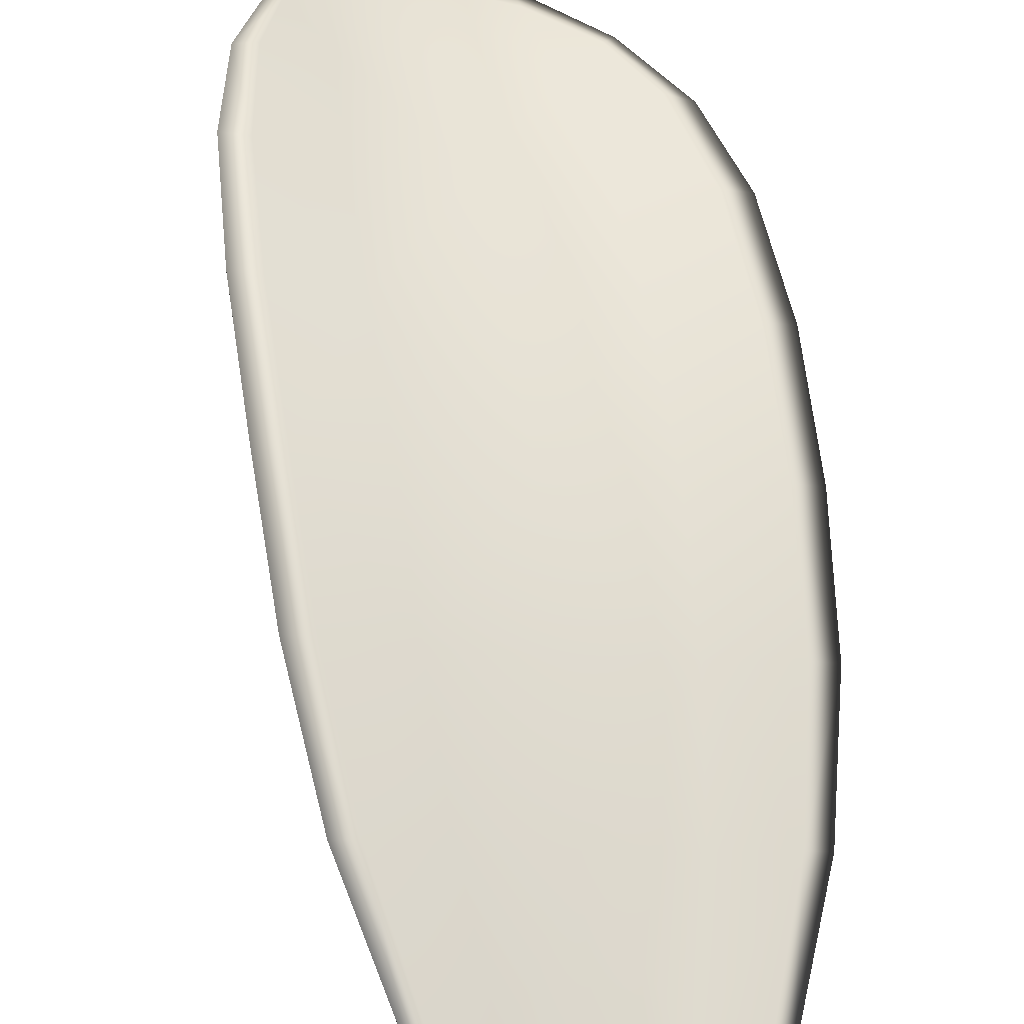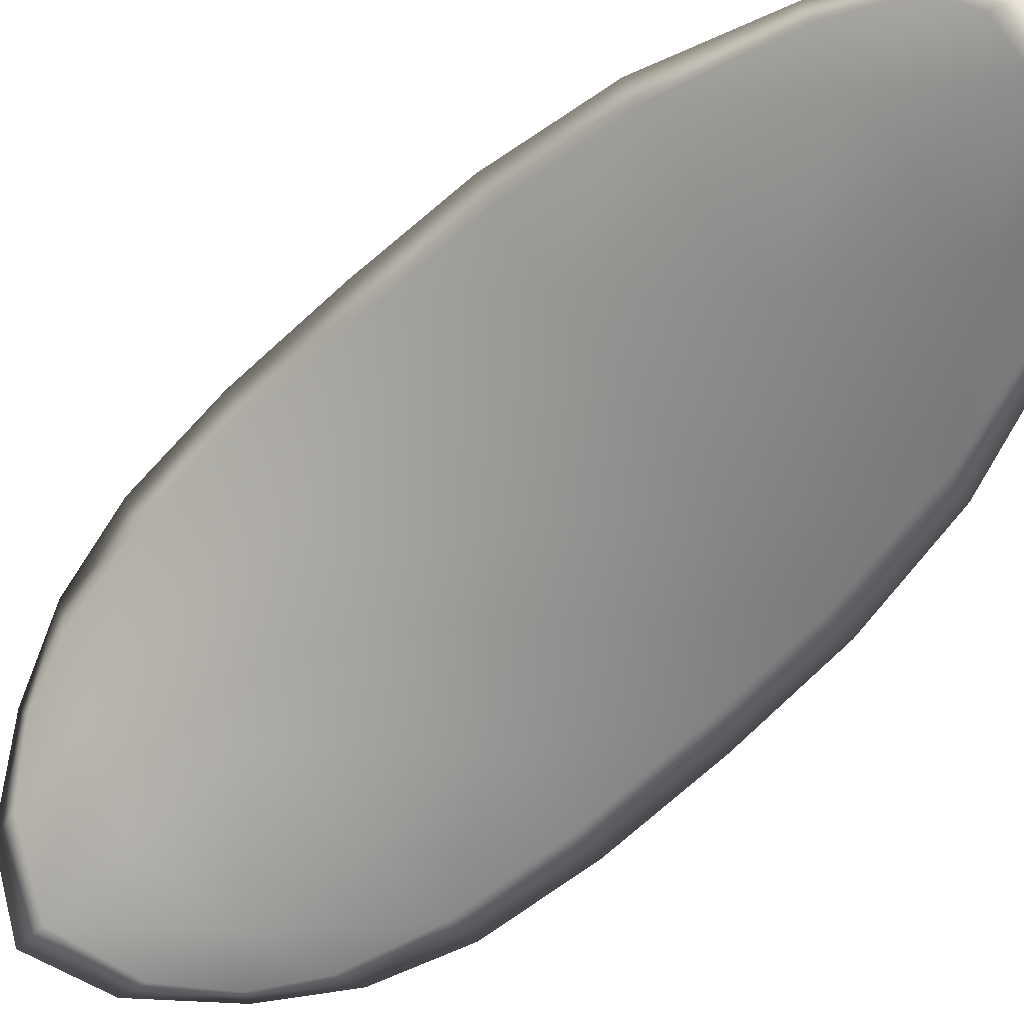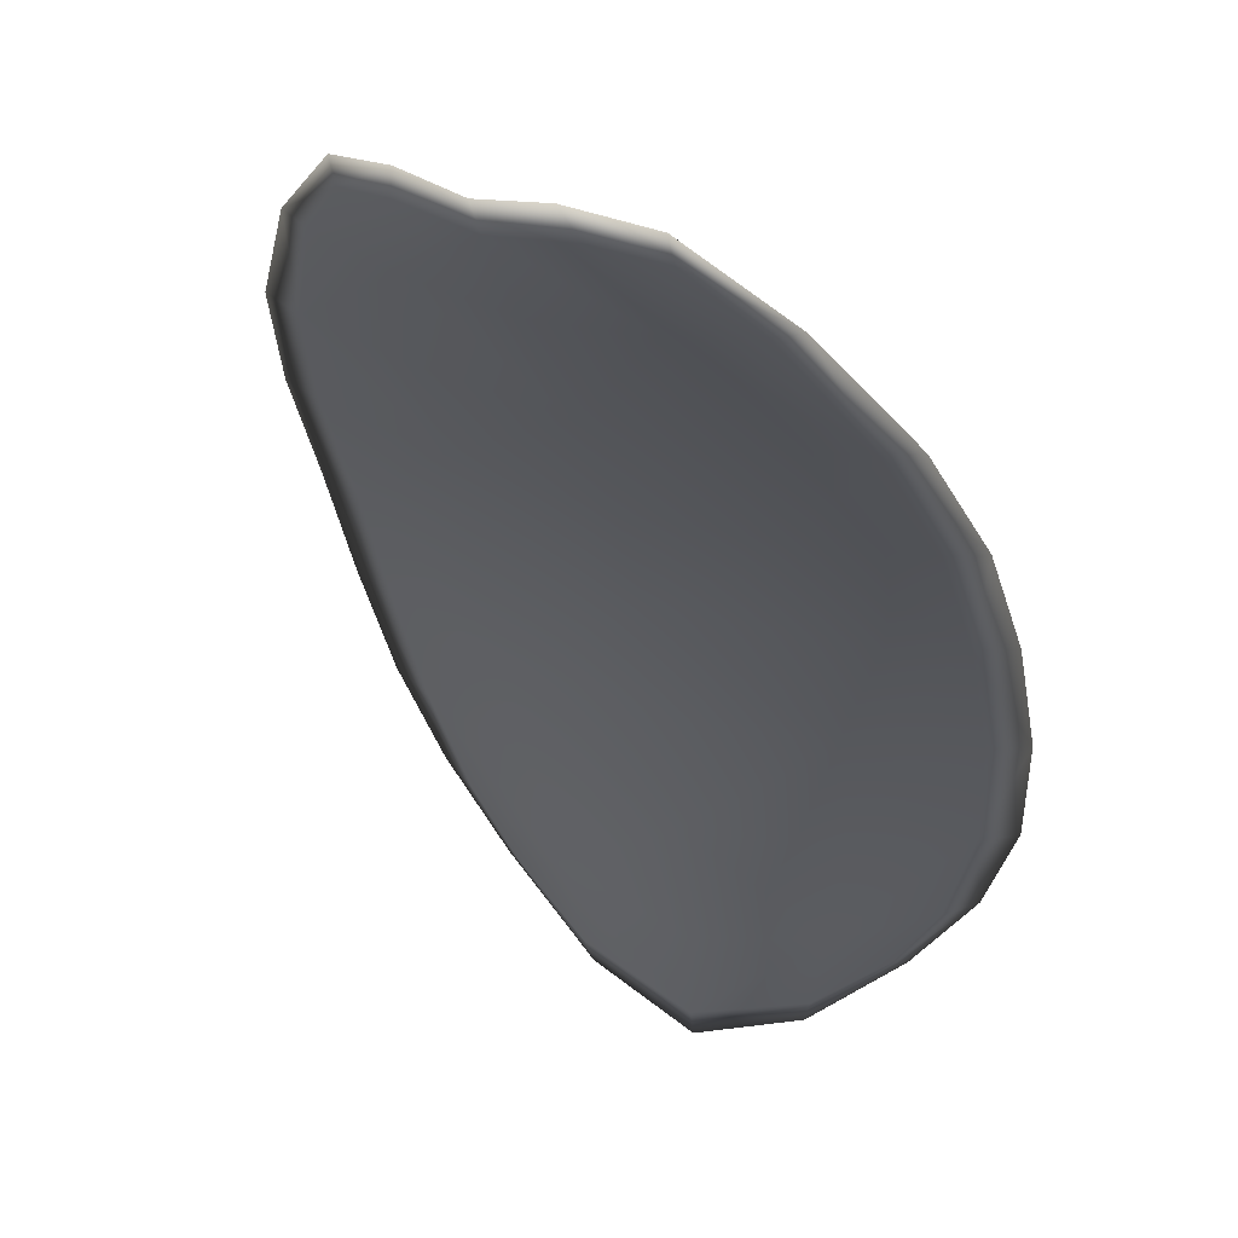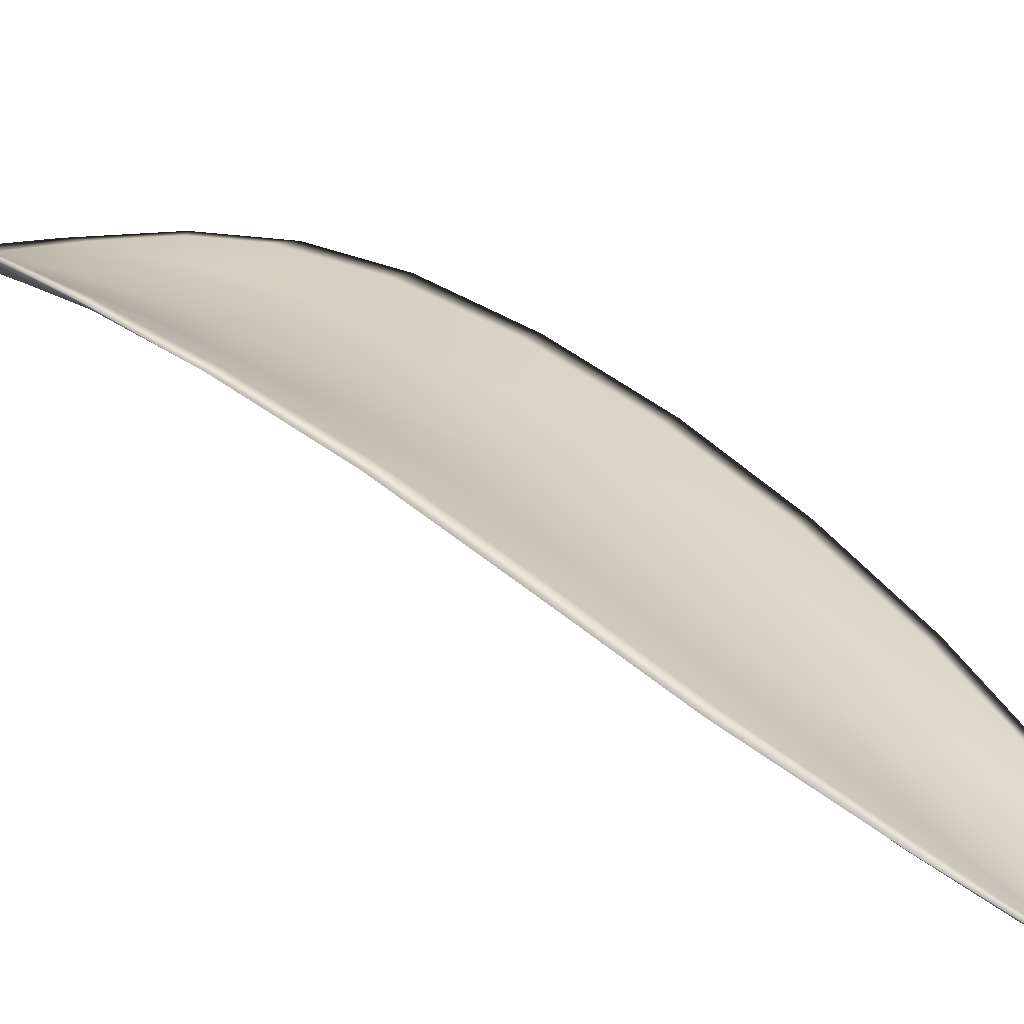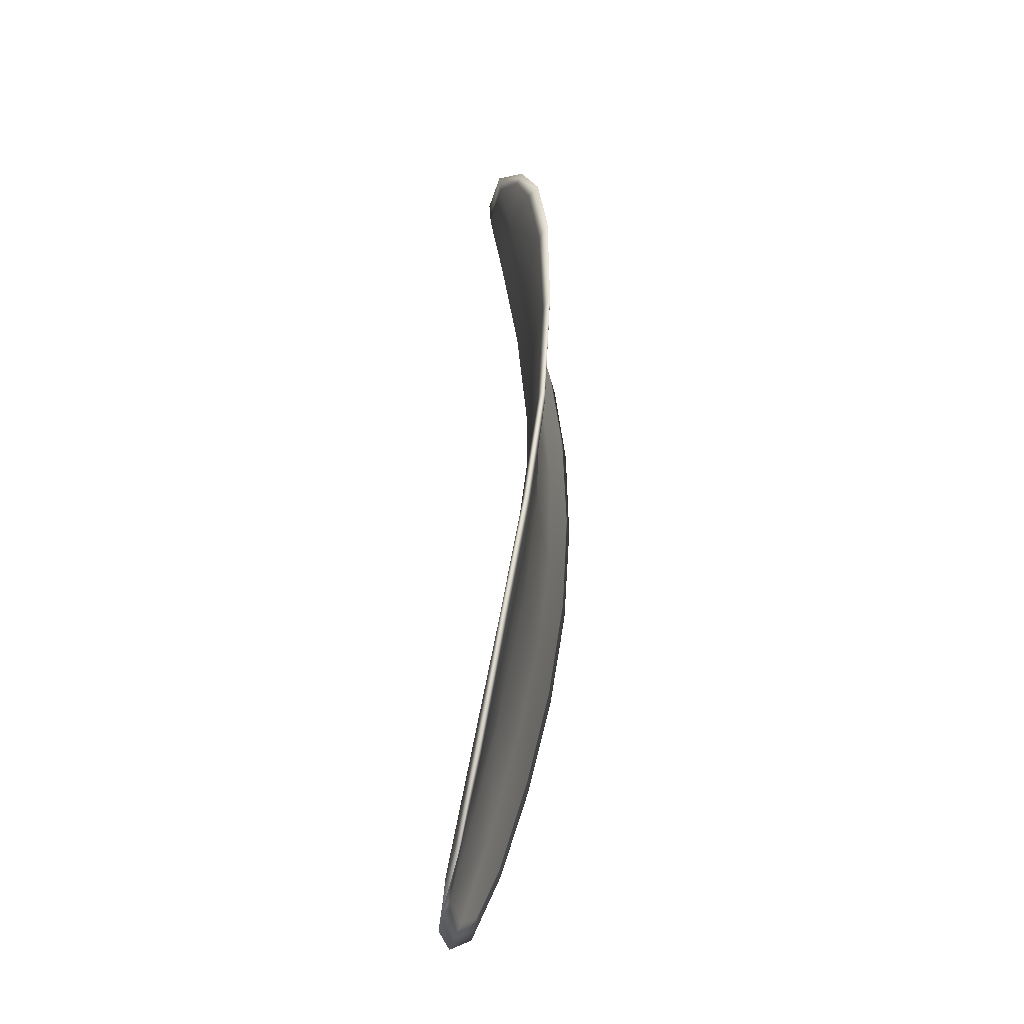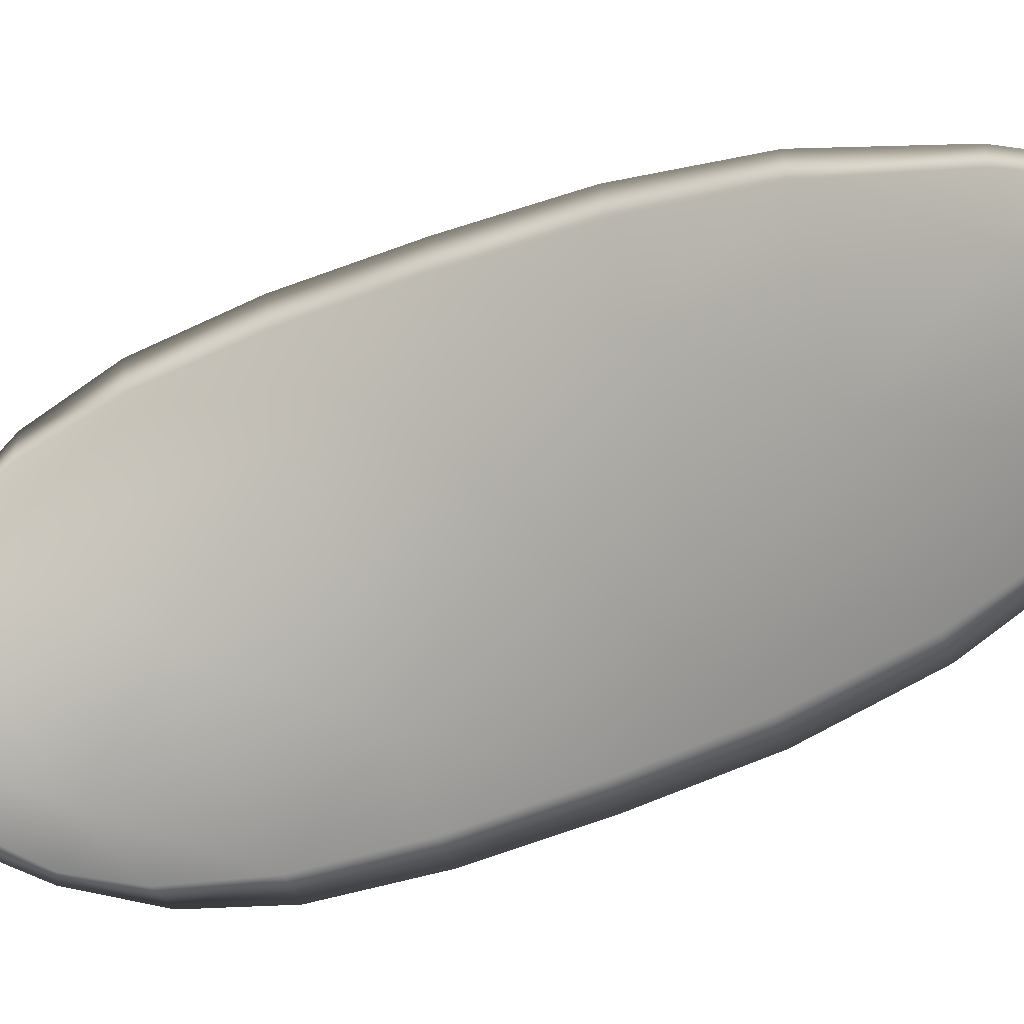
<metadata>
{"format":"obj","ext":"obj","renderer":"f3d","projection":"perspective","resolution":1024,"background":"white","views":[{"elev":50.3,"azim":-169.5,"up":"+Y"},{"elev":-69.4,"azim":154.7,"up":"+Y"},{"elev":-38.7,"azim":-154.6,"up":"+Y"},{"elev":30.4,"azim":146.0,"up":"+Y"},{"elev":-60.0,"azim":116.1,"up":"+Z"},{"elev":-70.8,"azim":132.6,"up":"+Y"}]}
</metadata>
<code>
v -2.395 0.7239 -1.077
v -2.392 0.7244 -1.077
v -2.394 0.7243 -1.08
v -2.397 0.7237 -1.08
v -2.399 0.7234 -1.079
v -2.397 0.7237 -1.077
v -2.396 0.7238 -1.075
v -2.394 0.7239 -1.075
v -2.391 0.7243 -1.075
v -2.391 0.7256 -1.079
v -2.389 0.7268 -1.08
v -2.39 0.7269 -1.083
v -2.392 0.7257 -1.082
v -2.39 0.7254 -1.076
v -2.389 0.7263 -1.078
v -2.395 0.7236 -1.092
v -2.393 0.7246 -1.093
v -2.395 0.7231 -1.096
v -2.396 0.7222 -1.095
v -2.398 0.7212 -1.094
v -2.398 0.7224 -1.091
v -2.396 0.7234 -1.087
v -2.394 0.7246 -1.089
v -2.392 0.7257 -1.089
v -2.4 0.7216 -1.09
v -2.401 0.7205 -1.093
v -2.403 0.7201 -1.093
v -2.402 0.7211 -1.089
v -2.401 0.7221 -1.086
v -2.399 0.7226 -1.086
v -2.398 0.7233 -1.083
v -2.395 0.724 -1.084
v -2.4 0.7229 -1.082
v -2.393 0.7253 -1.085
v -2.391 0.7265 -1.086
v -2.398 0.7207 -1.098
v -2.397 0.7214 -1.099
v -2.398 0.7202 -1.101
v -2.399 0.7194 -1.101
v -2.4 0.7188 -1.1
v -2.399 0.7199 -1.098
v -2.401 0.7194 -1.097
v -2.401 0.7185 -1.1
v -2.402 0.7186 -1.099
v -2.402 0.7191 -1.097
v -2.395 0.7236 -1.077
v -2.392 0.7241 -1.077
v -2.391 0.7241 -1.075
v -2.394 0.7237 -1.075
v -2.396 0.7237 -1.075
v -2.397 0.7235 -1.077
v -2.399 0.7232 -1.079
v -2.397 0.7234 -1.08
v -2.394 0.724 -1.08
v -2.39 0.7254 -1.079
v -2.389 0.7266 -1.08
v -2.389 0.7262 -1.078
v -2.39 0.7253 -1.076
v -2.391 0.7254 -1.082
v -2.39 0.7267 -1.083
v -2.395 0.7233 -1.092
v -2.393 0.7244 -1.093
v -2.392 0.7255 -1.089
v -2.394 0.7244 -1.089
v -2.396 0.7231 -1.087
v -2.397 0.7222 -1.091
v -2.398 0.7209 -1.094
v -2.396 0.722 -1.095
v -2.395 0.7229 -1.096
v -2.4 0.7214 -1.09
v -2.399 0.7223 -1.086
v -2.401 0.7219 -1.086
v -2.402 0.7209 -1.089
v -2.402 0.7199 -1.093
v -2.401 0.7202 -1.093
v -2.398 0.723 -1.083
v -2.395 0.7237 -1.084
v -2.4 0.7227 -1.082
v -2.393 0.7251 -1.085
v -2.391 0.7263 -1.086
v -2.398 0.7205 -1.098
v -2.397 0.7212 -1.099
v -2.399 0.7196 -1.098
v -2.4 0.7186 -1.1
v -2.399 0.7193 -1.101
v -2.398 0.7201 -1.101
v -2.401 0.7191 -1.097
v -2.402 0.7189 -1.097
v -2.402 0.7185 -1.099
v -2.401 0.7184 -1.1
v -2.396 0.7216 -1.099
v -2.398 0.72 -1.101
v -2.394 0.7233 -1.096
v -2.398 0.7201 -1.101
v -2.401 0.7182 -1.101
v -2.402 0.7184 -1.099
v -2.4 0.7184 -1.101
v -2.402 0.7185 -1.099
v -2.398 0.7236 -1.077
v -2.396 0.7238 -1.075
v -2.4 0.7232 -1.079
v -2.396 0.7237 -1.075
v -2.39 0.7253 -1.076
v -2.389 0.7265 -1.078
v -2.391 0.7242 -1.074
v -2.389 0.7262 -1.078
v -2.389 0.7271 -1.08
v -2.389 0.7273 -1.083
v -2.399 0.7189 -1.102
v -2.403 0.719 -1.096
v -2.403 0.7199 -1.093
v -2.393 0.7238 -1.074
v -2.401 0.7227 -1.082
v -2.402 0.7219 -1.085
v -2.39 0.7268 -1.086
v -2.392 0.726 -1.09
v -2.393 0.7248 -1.093
v -2.403 0.7209 -1.089
f 1 2 3
f 1 3 4
f 1 4 5
f 1 5 6
f 1 6 7
f 1 7 8
f 1 8 9
f 1 9 2
f 10 11 12
f 10 12 13
f 10 13 3
f 10 3 2
f 10 2 9
f 10 9 14
f 10 14 15
f 10 15 11
f 16 17 18
f 16 18 19
f 16 19 20
f 16 20 21
f 16 21 22
f 16 22 23
f 16 23 24
f 16 24 17
f 25 21 20
f 25 20 26
f 25 26 27
f 25 27 28
f 25 28 29
f 25 29 30
f 25 30 22
f 25 22 21
f 31 32 22
f 31 22 30
f 31 30 29
f 31 29 33
f 31 33 5
f 31 5 4
f 31 4 3
f 31 3 32
f 34 35 24
f 34 24 23
f 34 23 22
f 34 22 32
f 34 32 3
f 34 3 13
f 34 13 12
f 34 12 35
f 36 37 38
f 36 38 39
f 36 39 40
f 36 40 41
f 36 41 20
f 36 20 19
f 36 19 18
f 36 18 37
f 42 41 40
f 42 40 43
f 42 43 44
f 42 44 45
f 42 45 27
f 42 27 26
f 42 26 20
f 42 20 41
f 46 47 48
f 46 48 49
f 46 49 50
f 46 50 51
f 46 51 52
f 46 52 53
f 46 53 54
f 46 54 47
f 55 56 57
f 55 57 58
f 55 58 48
f 55 48 47
f 55 47 54
f 55 54 59
f 55 59 60
f 55 60 56
f 61 62 63
f 61 63 64
f 61 64 65
f 61 65 66
f 61 66 67
f 61 67 68
f 61 68 69
f 61 69 62
f 70 66 65
f 70 65 71
f 70 71 72
f 70 72 73
f 70 73 74
f 70 74 75
f 70 75 67
f 70 67 66
f 76 77 54
f 76 54 53
f 76 53 52
f 76 52 78
f 76 78 72
f 76 72 71
f 76 71 65
f 76 65 77
f 79 80 60
f 79 60 59
f 79 59 54
f 79 54 77
f 79 77 65
f 79 65 64
f 79 64 63
f 79 63 80
f 81 82 69
f 81 69 68
f 81 68 67
f 81 67 83
f 81 83 84
f 81 84 85
f 81 85 86
f 81 86 82
f 87 83 67
f 87 67 75
f 87 75 74
f 87 74 88
f 87 88 89
f 87 89 90
f 87 90 84
f 87 84 83
f 91 92 38
f 91 38 37
f 91 37 18
f 91 18 93
f 91 93 69
f 91 69 82
f 91 82 94
f 91 94 92
f 95 96 44
f 95 44 43
f 95 43 40
f 95 40 97
f 95 97 84
f 95 84 90
f 95 90 98
f 95 98 96
f 99 100 7
f 99 7 6
f 99 6 5
f 99 5 101
f 99 101 52
f 99 52 51
f 99 51 102
f 99 102 100
f 103 104 15
f 103 15 14
f 103 14 9
f 103 9 105
f 103 105 48
f 103 48 58
f 103 58 106
f 103 106 104
f 107 108 12
f 107 12 11
f 107 11 15
f 107 15 104
f 107 104 106
f 107 106 56
f 107 56 60
f 107 60 108
f 109 97 40
f 109 40 39
f 109 39 38
f 109 38 92
f 109 92 94
f 109 94 85
f 109 85 84
f 109 84 97
f 110 111 27
f 110 27 45
f 110 45 44
f 110 44 96
f 110 96 98
f 110 98 88
f 110 88 74
f 110 74 111
f 112 105 9
f 112 9 8
f 112 8 7
f 112 7 100
f 112 100 102
f 112 102 49
f 112 49 48
f 112 48 105
f 113 101 5
f 113 5 33
f 113 33 29
f 113 29 114
f 113 114 72
f 113 72 78
f 113 78 52
f 113 52 101
f 115 116 24
f 115 24 35
f 115 35 12
f 115 12 108
f 115 108 60
f 115 60 80
f 115 80 63
f 115 63 116
f 117 93 18
f 117 18 17
f 117 17 24
f 117 24 116
f 117 116 63
f 117 63 62
f 117 62 69
f 117 69 93
f 118 114 29
f 118 29 28
f 118 28 27
f 118 27 111
f 118 111 74
f 118 74 73
f 118 73 72
f 118 72 114

</code>
